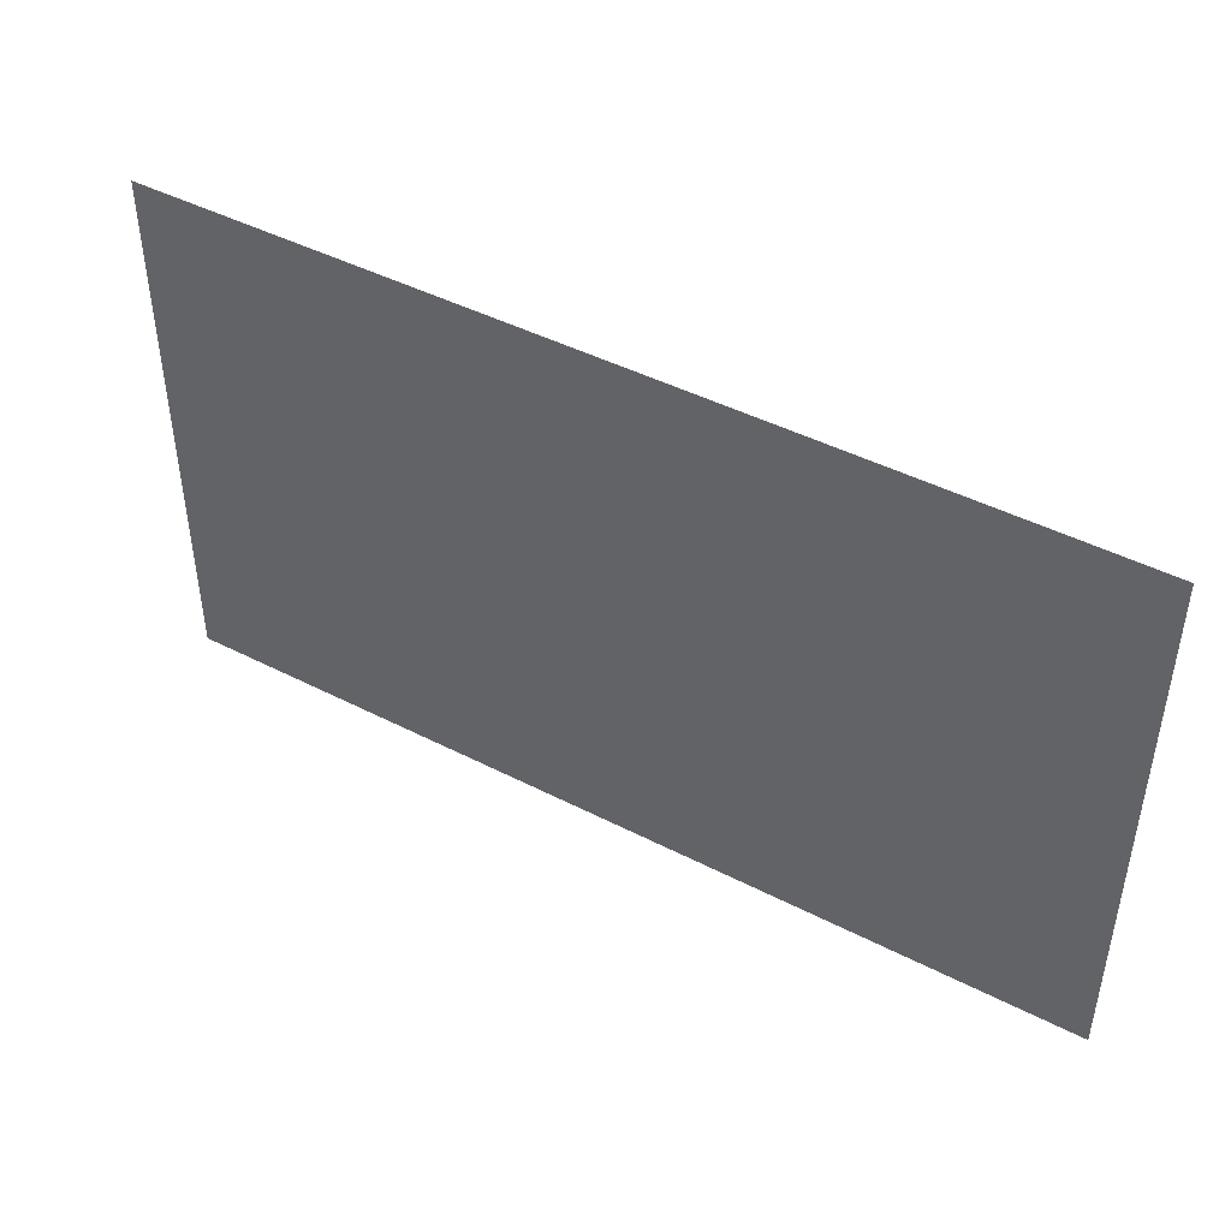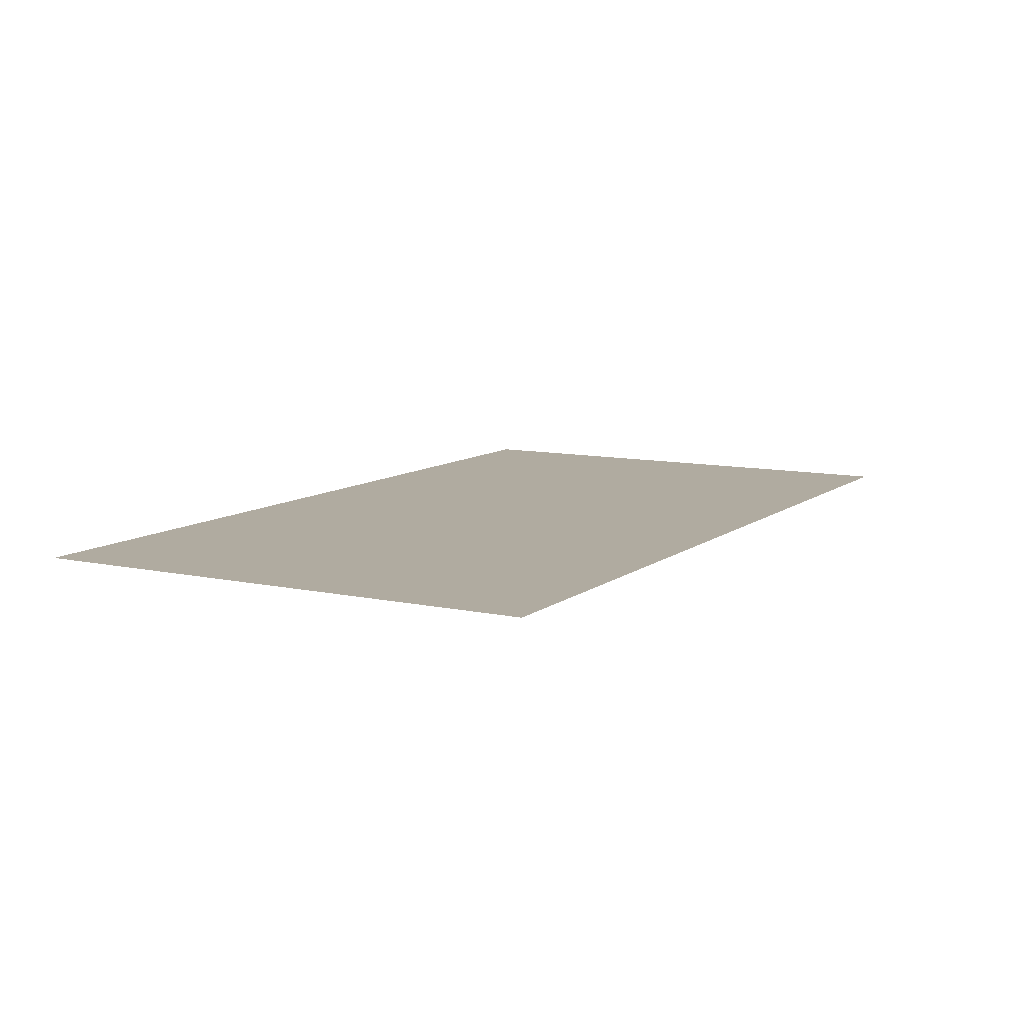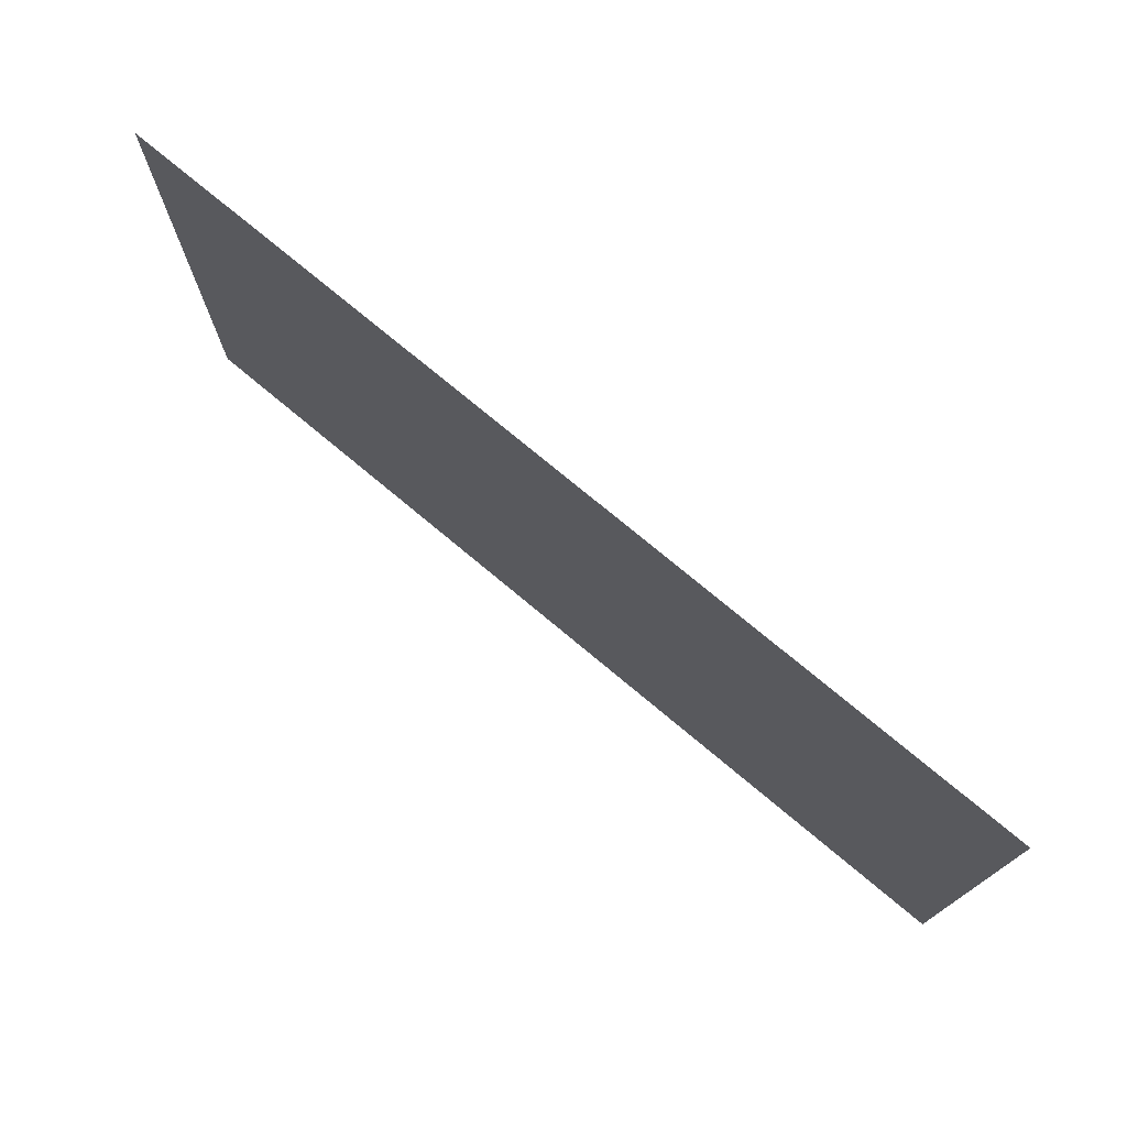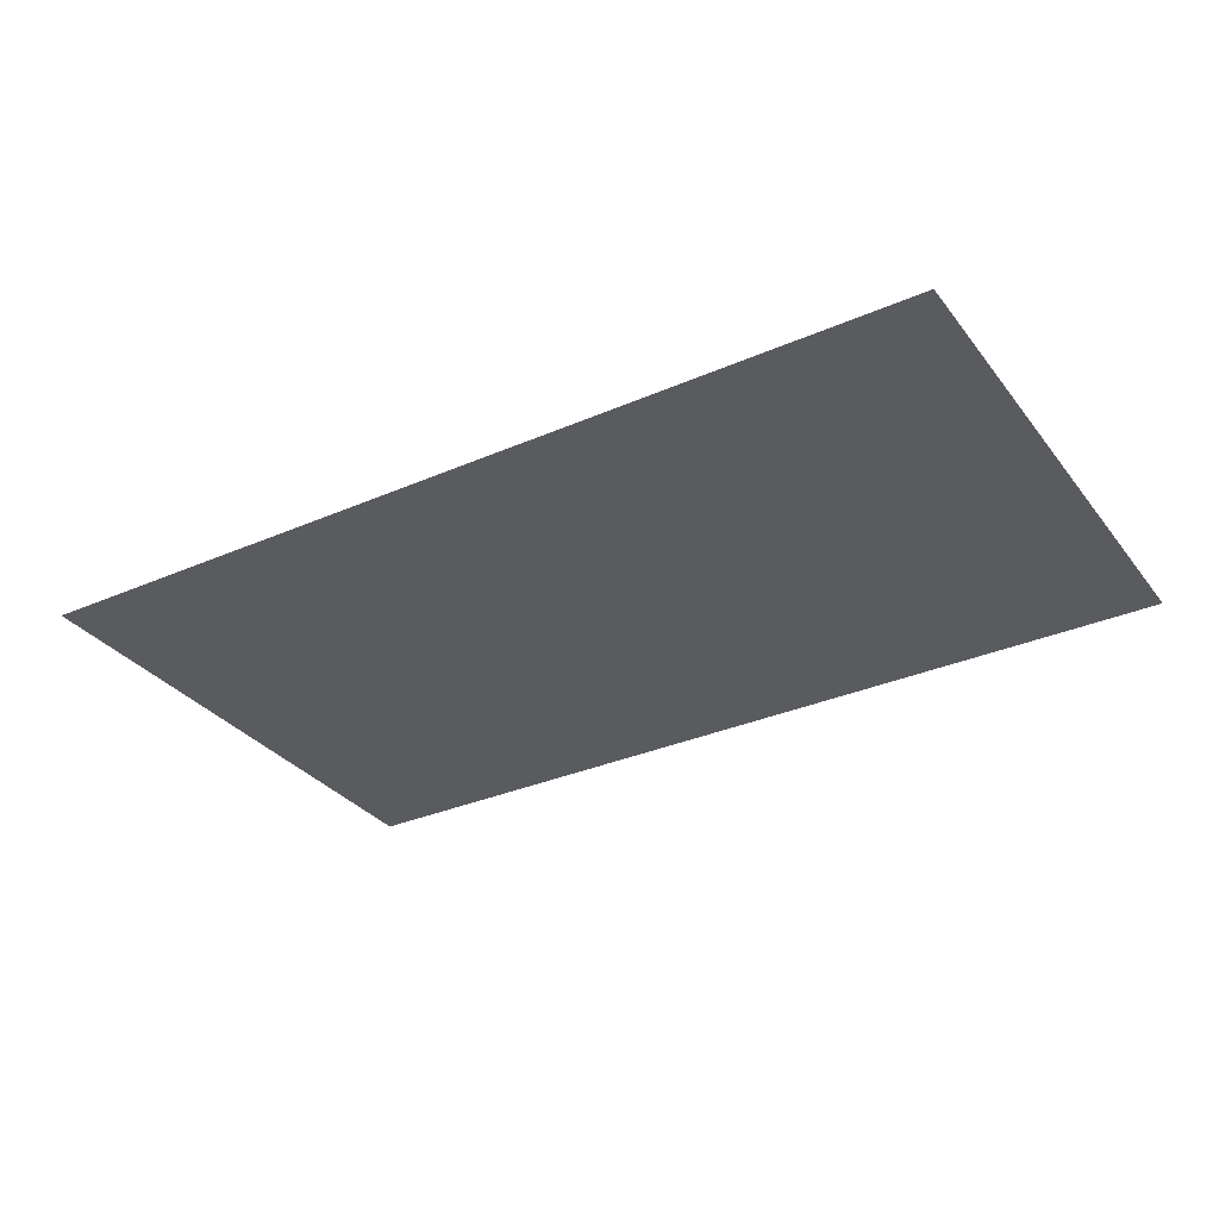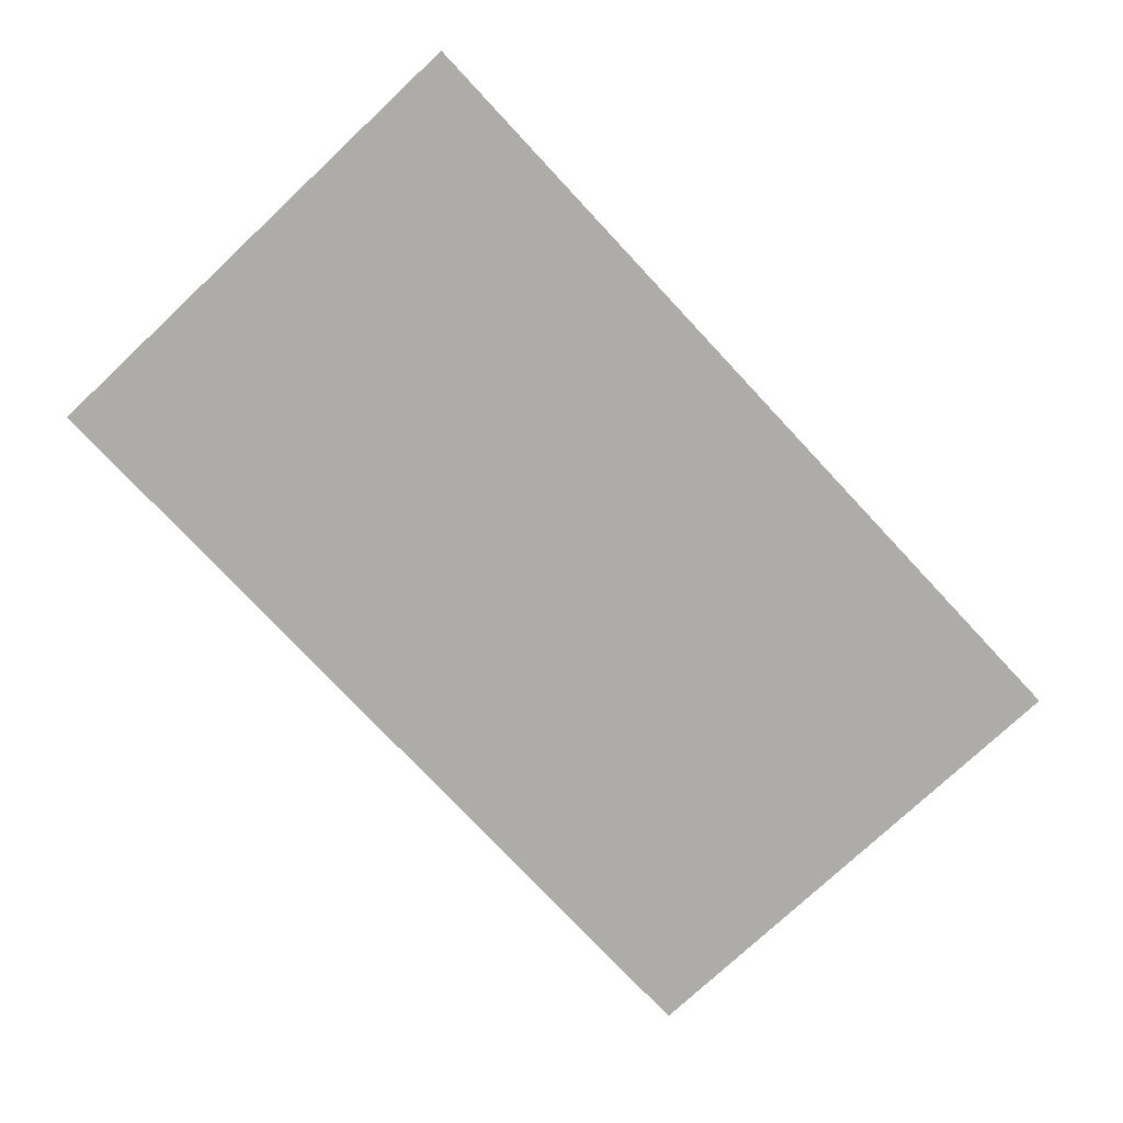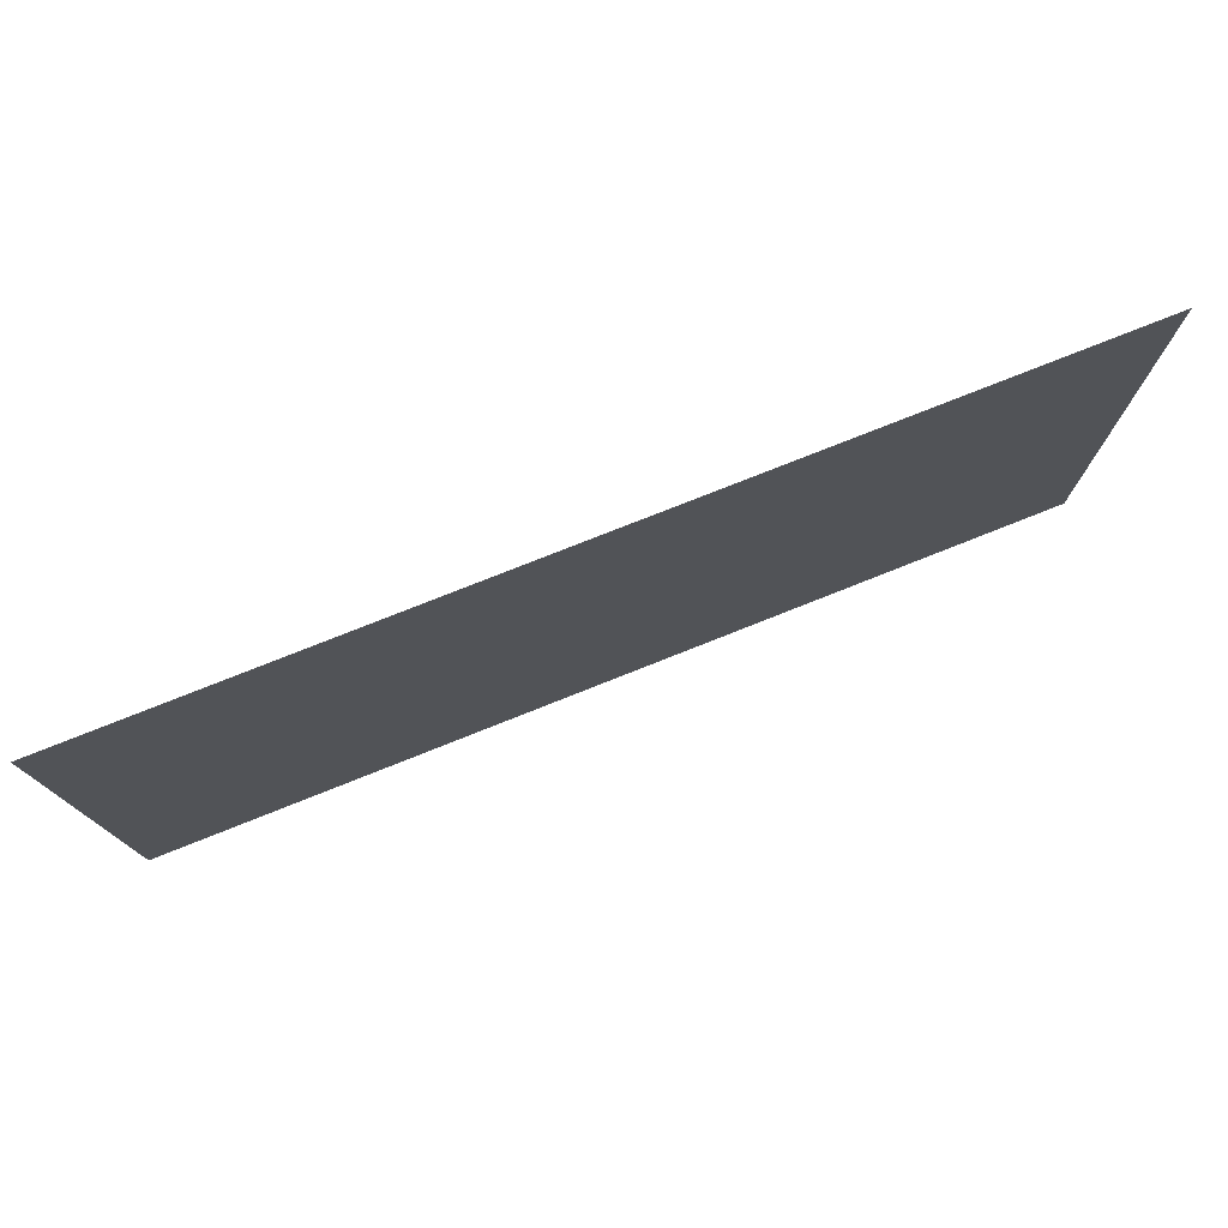
<metadata>
{"format":"obj","ext":"obj","renderer":"f3d","projection":"perspective","resolution":1024,"background":"white","views":[{"elev":45.2,"azim":30.7,"up":"+Z"},{"elev":9.8,"azim":119.3,"up":"+Y"},{"elev":74.9,"azim":39.9,"up":"+Z"},{"elev":-32.3,"azim":31.4,"up":"+Y"},{"elev":-76.6,"azim":133.1,"up":"+Y"},{"elev":76.9,"azim":-21.7,"up":"+Z"}]}
</metadata>
<code>
v -24.65 0 -13.51
v -24.65 -0 14.22
v 22.99 0 -13.51
v 22.99 -0 14.22
o body
g body
f 1 2 4
f 4 3 1

</code>
